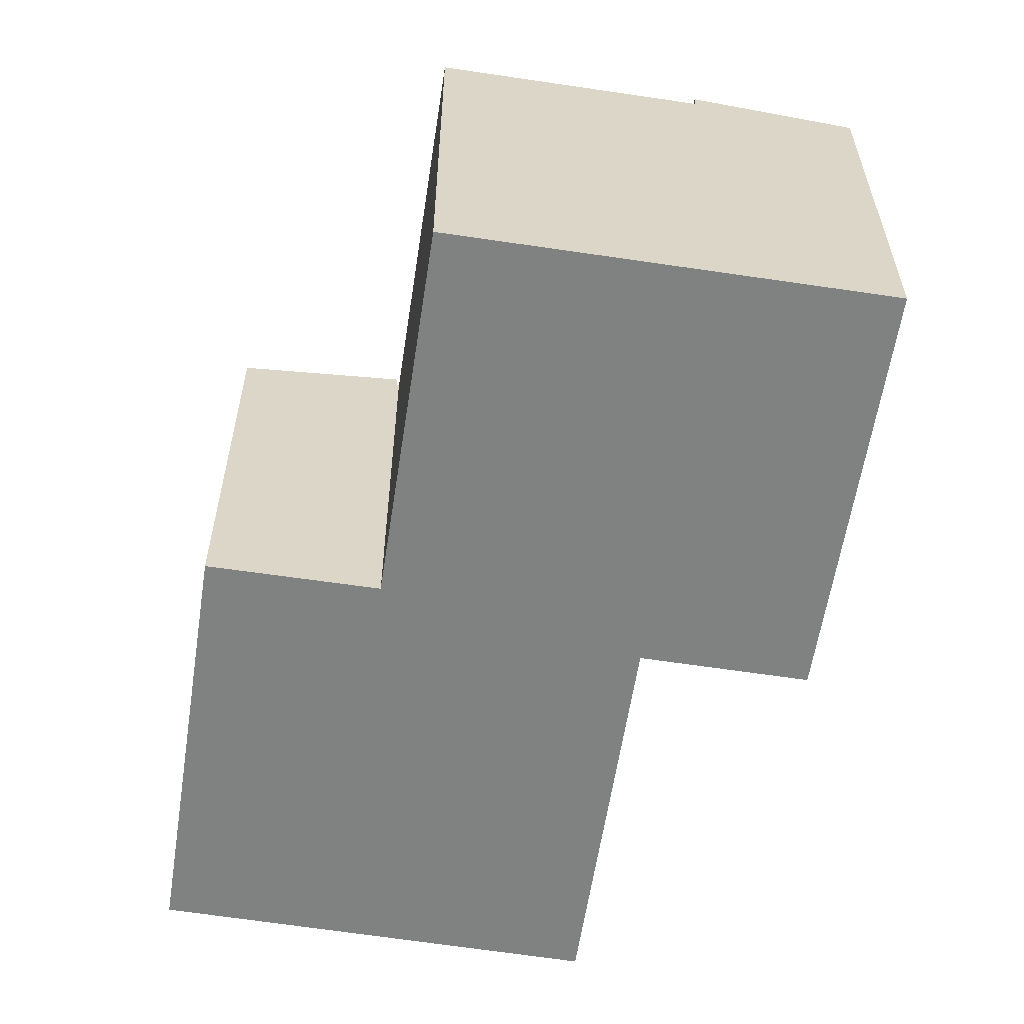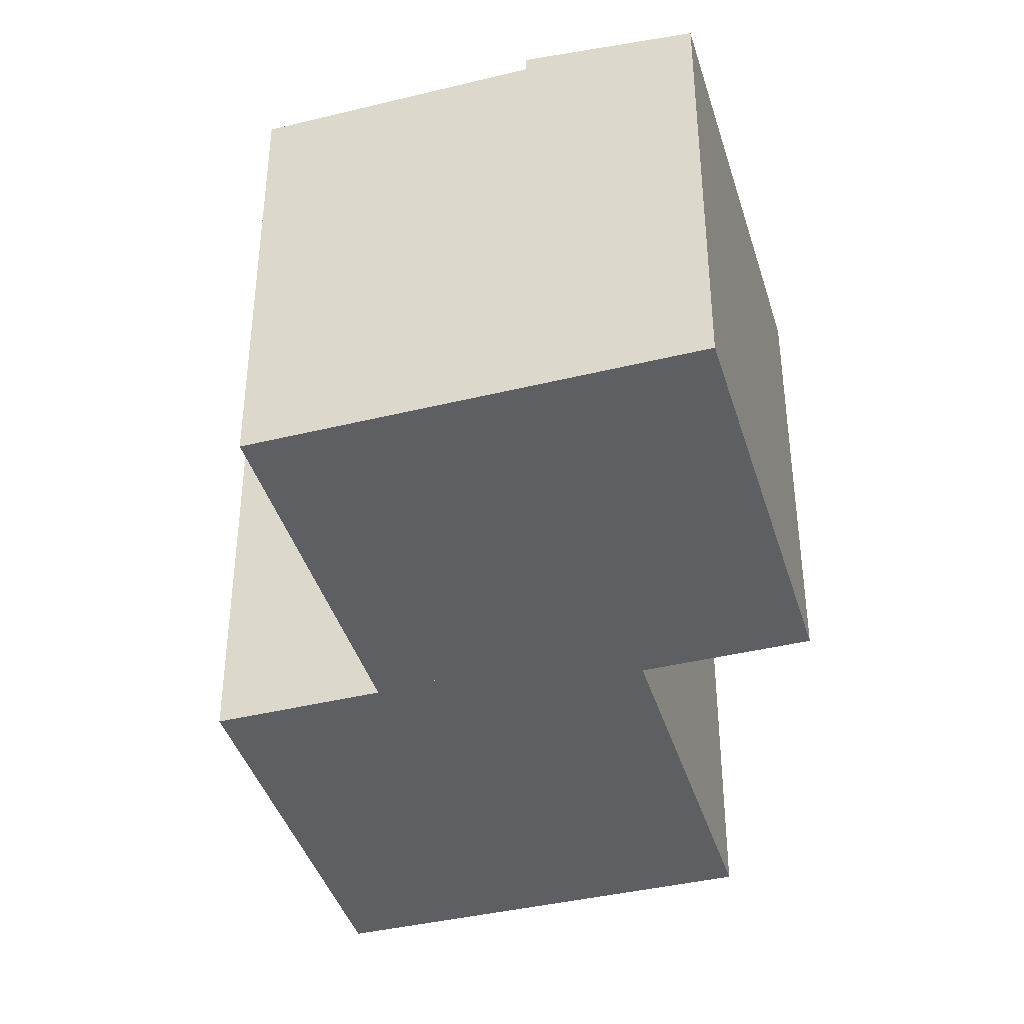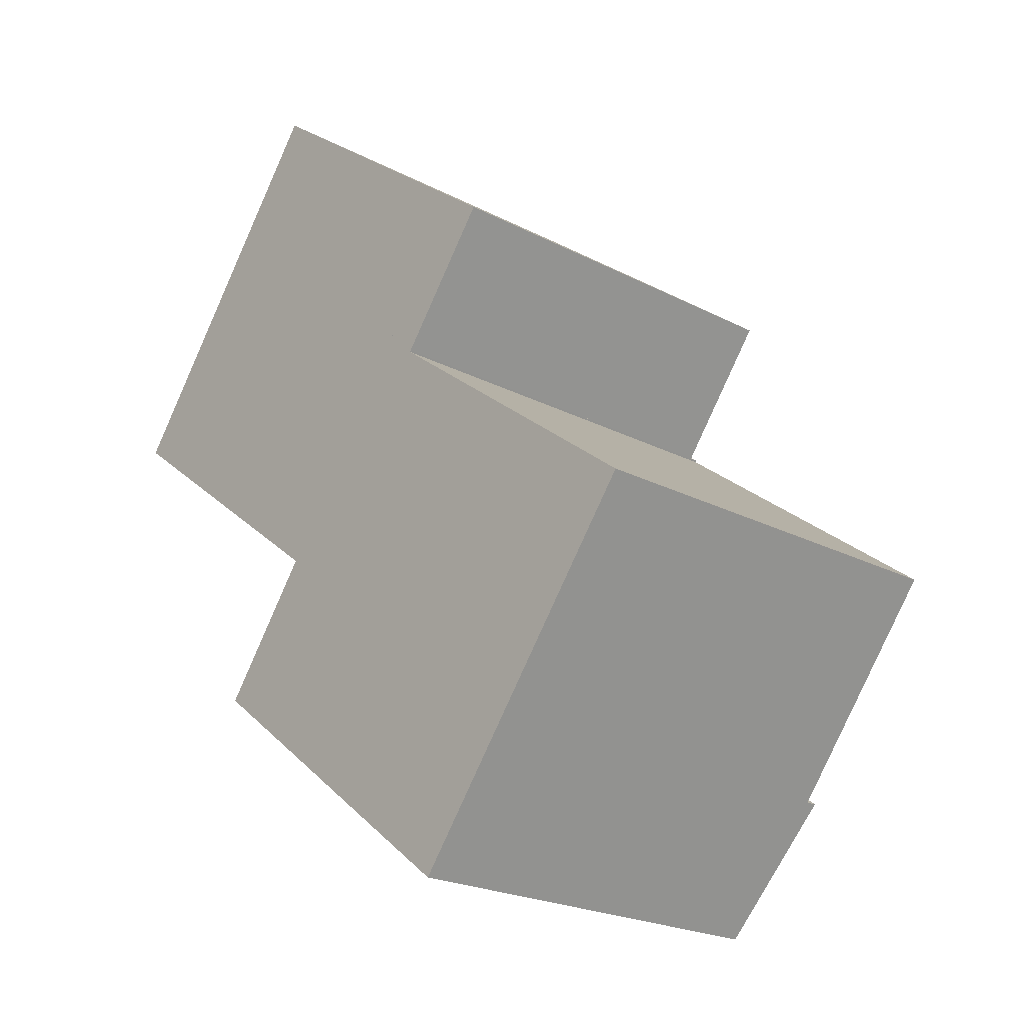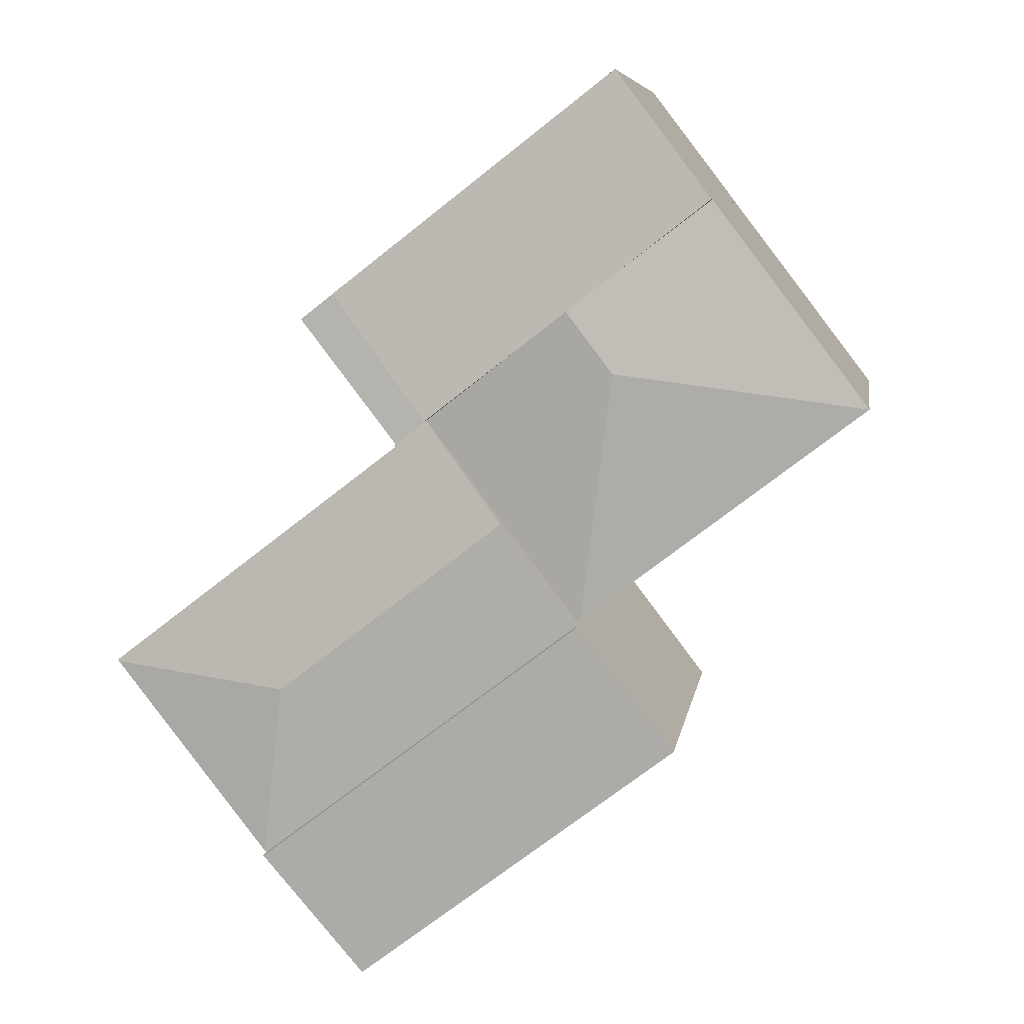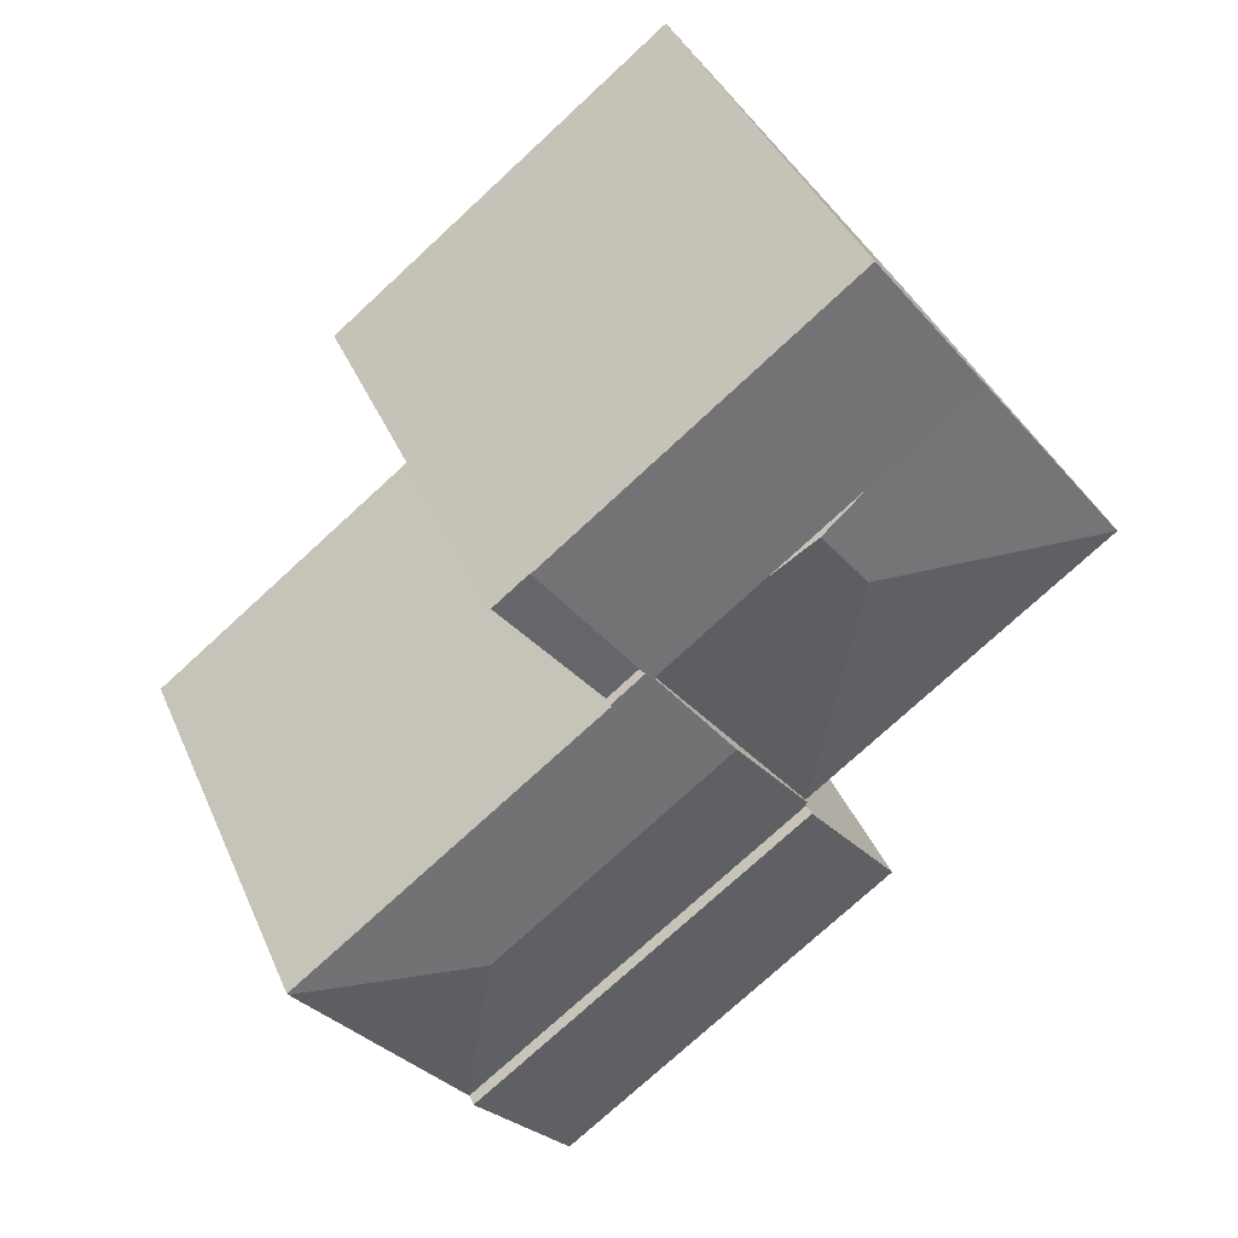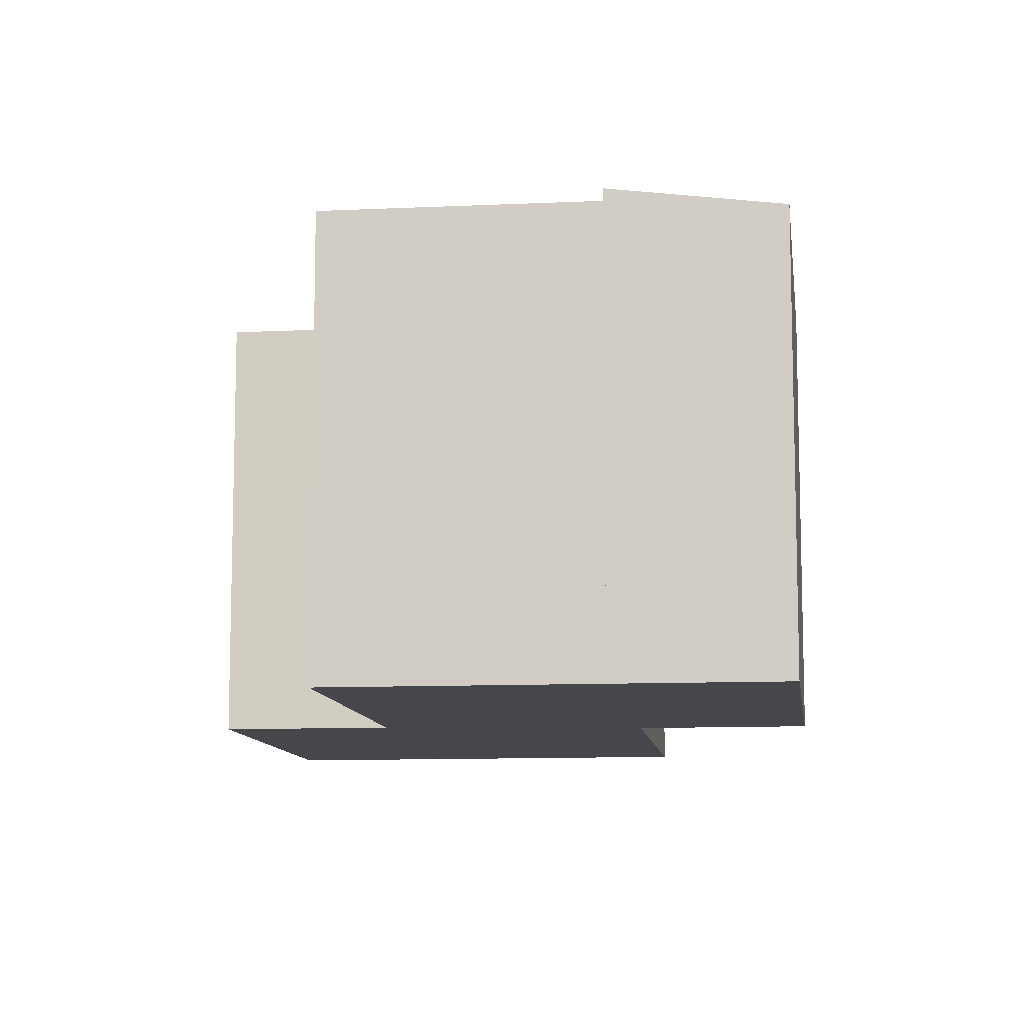
<metadata>
{"format":"obj","ext":"obj","renderer":"f3d","projection":"perspective","resolution":1024,"background":"white","views":[{"elev":-60.3,"azim":-61.3,"up":"+Y"},{"elev":-41.3,"azim":-36.0,"up":"+Y"},{"elev":-22.5,"azim":48.2,"up":"+Z"},{"elev":7.3,"azim":-171.2,"up":"+Z"},{"elev":39.8,"azim":158.1,"up":"+Z"},{"elev":-10.3,"azim":134.7,"up":"+Y"}]}
</metadata>
<code>
v  11.53 16.95 -8.801
v  14.71 16.94 -4.805
v  11.61 16.94 -8.863
v  10.17 17.77 1.357
v  17.88 16.94 -0.666
v  13.84 17.51 2.455
v  12.06 17.77 3.83
v  8.56 16.95 -6.535
v  0 16.95 1.038e-15
v  10.28 17.51 5.206
v  6.316 16.95 8.265
v  6.316 -5.061e-16 8.265
v  17.88 4.078e-17 -0.666
v  10.28 -3.188e-16 5.206
v  12.06 -2.345e-16 3.83
v  13.84 -1.503e-16 2.455
v  11.61 5.427e-16 -8.863
v  14.71 2.942e-16 -4.805
v  8.56 4.002e-16 -6.535
v  0 0 0
v  11.53 5.389e-16 -8.801
v  20.82 16.74 -24.23
v  11.63 17.56 -9.007
v  24.84 17.56 -19.08
v  15.06 16.74 -19.84
v  7.664 16.74 -14.2
v  11.63 5.515e-16 -9.007
v  7.664 8.696e-16 -14.2
v  24.84 1.168e-15 -19.08
v  20.82 1.484e-15 -24.23
v  15.06 1.215e-15 -19.84
v  23.99 17.61 -11.92
v  26.69 17.1 -16.72
v  24.9 17.1 -19
v  31.13 17.1 -11.04
v  14.71 17.61 -4.805
v  11.69 17.1 -8.925
v  11.61 17.1 -8.863
v  24.84 17.09 -19.08
v  11.63 17.09 -9.007
v  19.21 17.09 -1.698
v  17.88 17.09 -0.666
v  19.16 17.1 -1.762
v  31.18 17.09 -10.97
v  31.18 6.719e-16 -10.97
v  31.13 6.758e-16 -11.04
v  26.69 1.024e-15 -16.72
v  24.9 1.164e-15 -19
v  19.16 1.079e-16 -1.762
v  19.21 1.04e-16 -1.698
v  11.69 5.465e-16 -8.925
v  17.88 16.73 -0.666
v  23.15 16.73 3.417
v  19.21 16.73 -1.698
v  21.8 16.73 4.466
v  21.8 -2.735e-16 4.466
v  23.15 -2.092e-16 3.417
v  21.8 16.77 4.466
v  17.88 17.51 -0.666
v  12.06 17.51 3.83
v  10.24 16.77 13.4
v  6.316 17.51 8.265
v  10.24 -8.203e-16 13.4
g defaultobject
f 1 2 3
f 2 1 4
f 2 4 5
f 5 4 6
f 6 4 7
f 8 4 1
f 4 8 9
f 10 9 11
f 9 10 4
f 4 10 7
f 10 6 7
f 6 10 11
f 6 11 5
f 5 11 12
f 5 12 13
f 13 12 14
f 13 14 15
f 13 15 16
f 13 2 5
f 2 13 3
f 3 13 17
f 17 13 18
f 17 1 3
f 1 17 8
f 8 17 9
f 9 17 19
f 9 19 20
f 19 17 21
f 20 11 9
f 11 20 12
f 18 21 17
f 21 18 19
f 19 18 13
f 19 13 20
f 20 13 16
f 20 16 15
f 20 15 12
f 12 15 14
f 22 23 24
f 23 22 25
f 23 25 26
f 26 27 23
f 27 26 28
f 27 24 23
f 24 27 29
f 29 22 24
f 22 29 30
f 25 28 26
f 28 25 22
f 28 22 31
f 31 22 30
f 31 27 28
f 27 31 29
f 29 31 30
f 32 33 34
f 33 32 35
f 36 37 38
f 37 39 40
f 39 37 36
f 39 36 32
f 39 32 34
f 41 36 42
f 36 41 43
f 43 32 36
f 32 43 44
f 32 44 35
f 45 35 44
f 35 45 33
f 33 45 34
f 34 45 39
f 39 45 29
f 29 45 46
f 29 46 47
f 29 47 48
f 41 49 43
f 49 41 50
f 29 40 39
f 40 29 27
f 51 38 37
f 38 51 17
f 40 51 37
f 51 40 27
f 17 36 38
f 36 17 42
f 42 17 13
f 13 17 18
f 42 50 41
f 50 42 13
f 49 44 43
f 44 49 45
f 18 17 51
f 29 51 27
f 51 29 18
f 18 29 13
f 13 29 49
f 49 29 45
f 45 29 47
f 47 29 48
f 50 13 49
f 52 53 54
f 53 52 55
f 56 53 55
f 53 56 57
f 57 54 53
f 54 57 50
f 50 52 54
f 52 50 13
f 13 55 52
f 55 13 56
f 13 57 56
f 57 13 50
f 6 58 59
f 58 6 60
f 58 60 10
f 58 10 61
f 61 10 62
f 63 58 61
f 58 63 56
f 58 13 59
f 13 58 56
f 13 6 59
f 6 13 60
f 60 13 10
f 10 13 62
f 62 13 14
f 62 14 12
f 14 13 16
f 14 16 15
f 12 61 62
f 61 12 63
f 63 13 56
f 13 63 16
f 16 63 15
f 15 63 14
f 14 63 12

</code>
